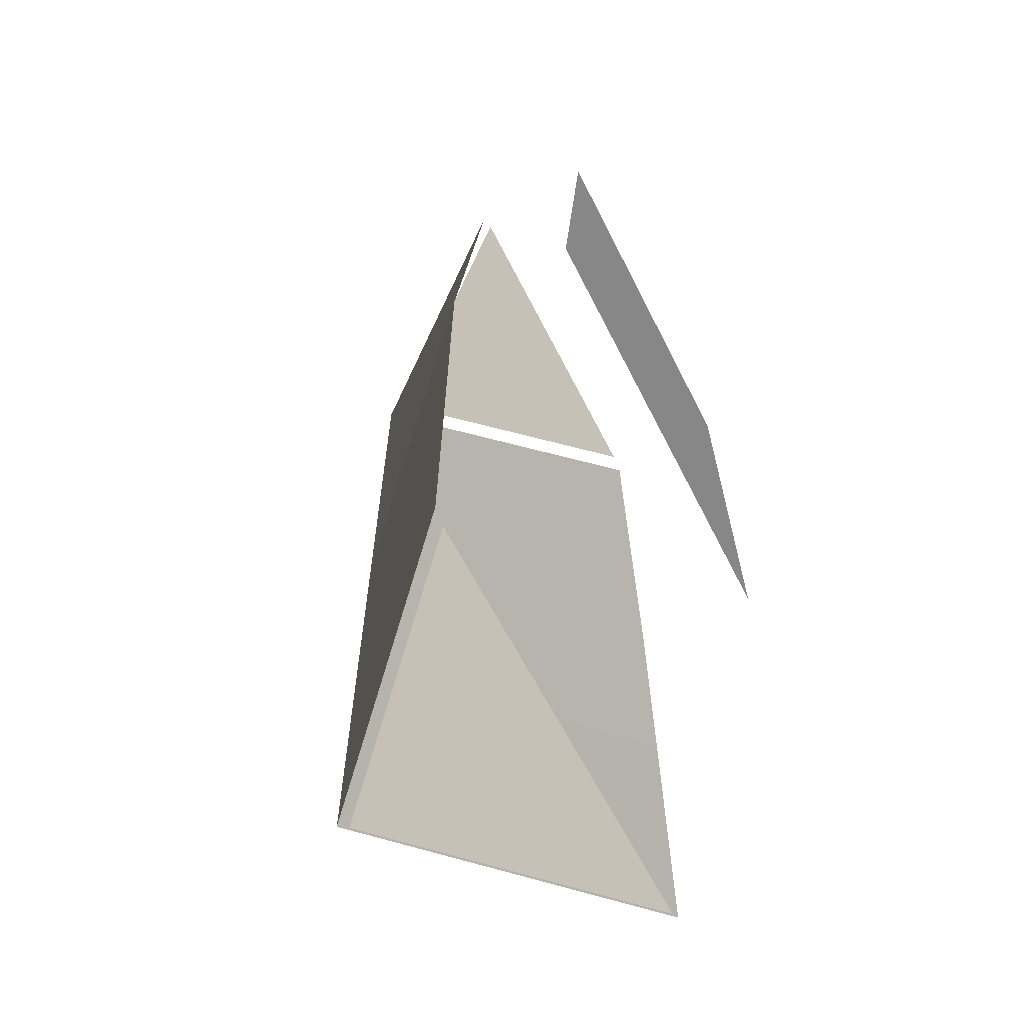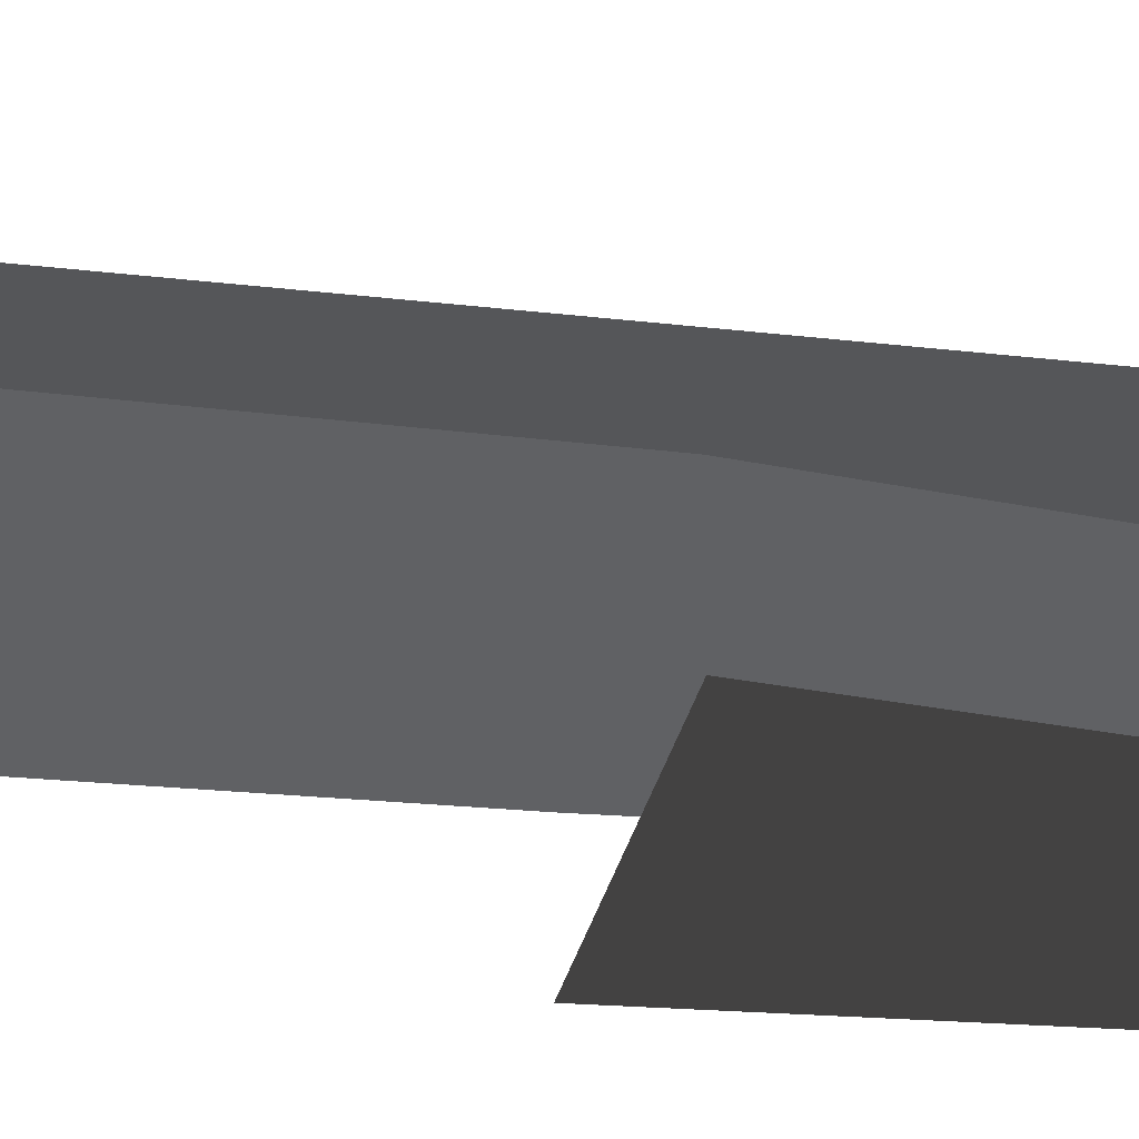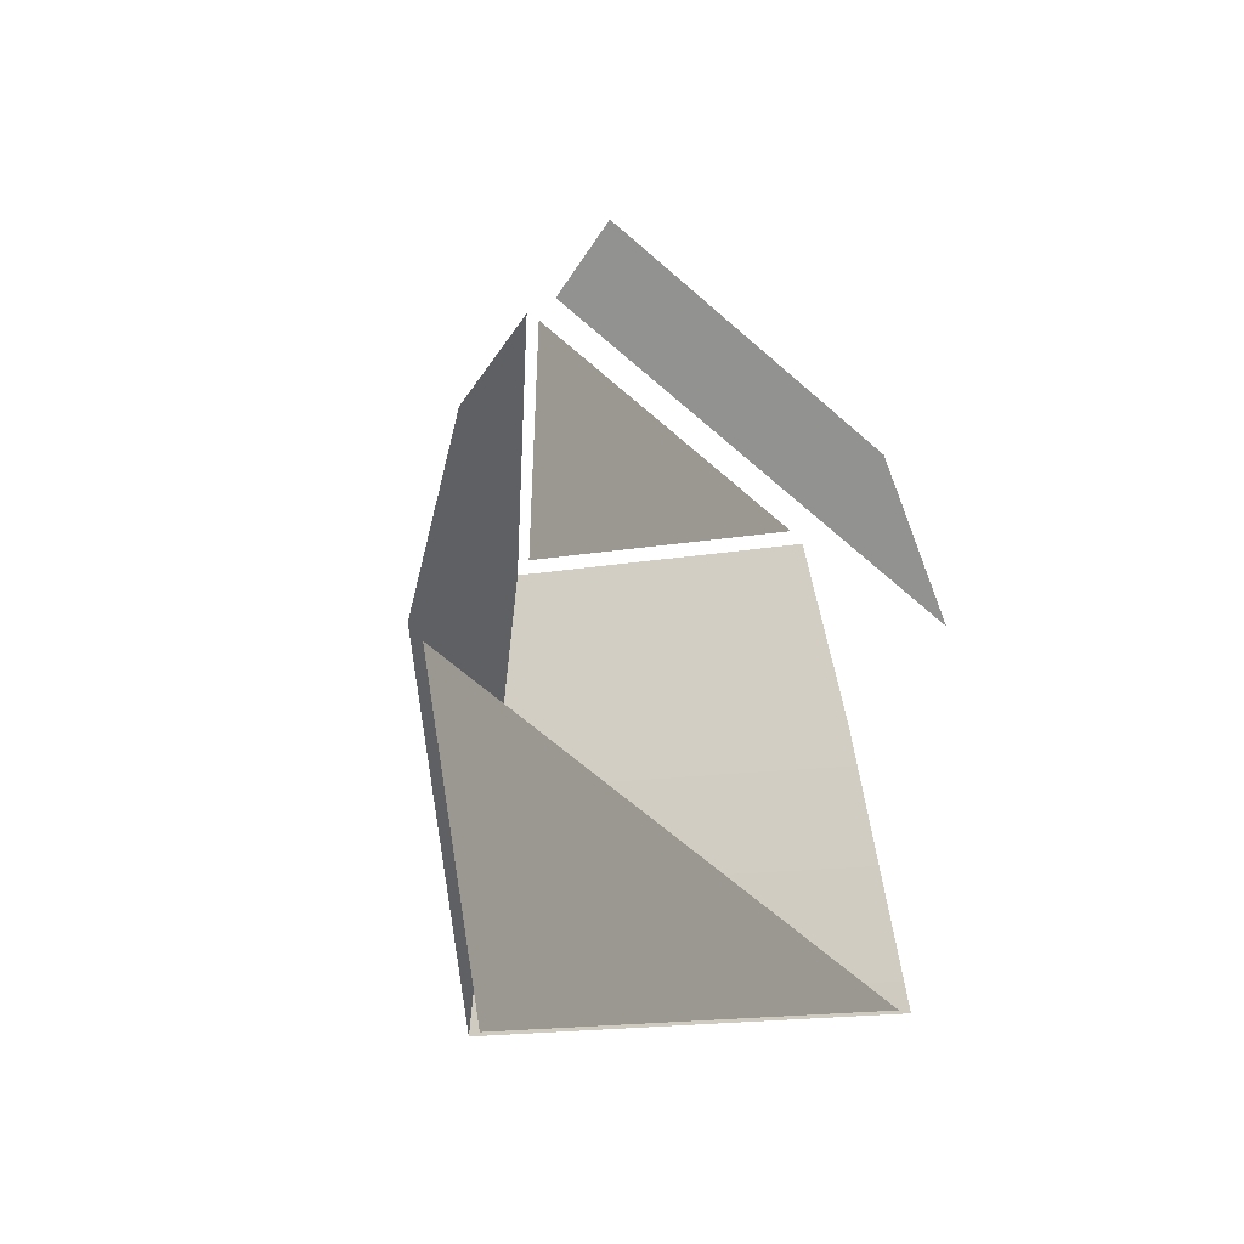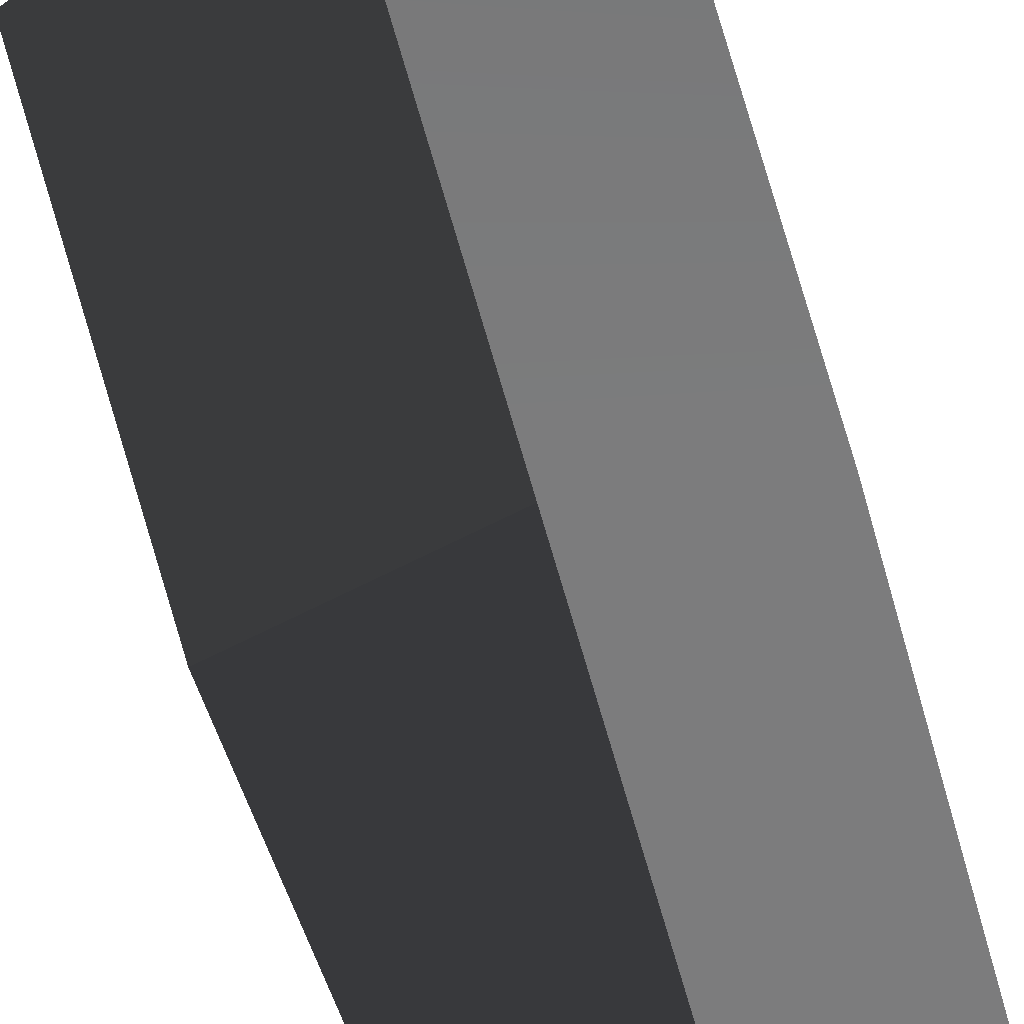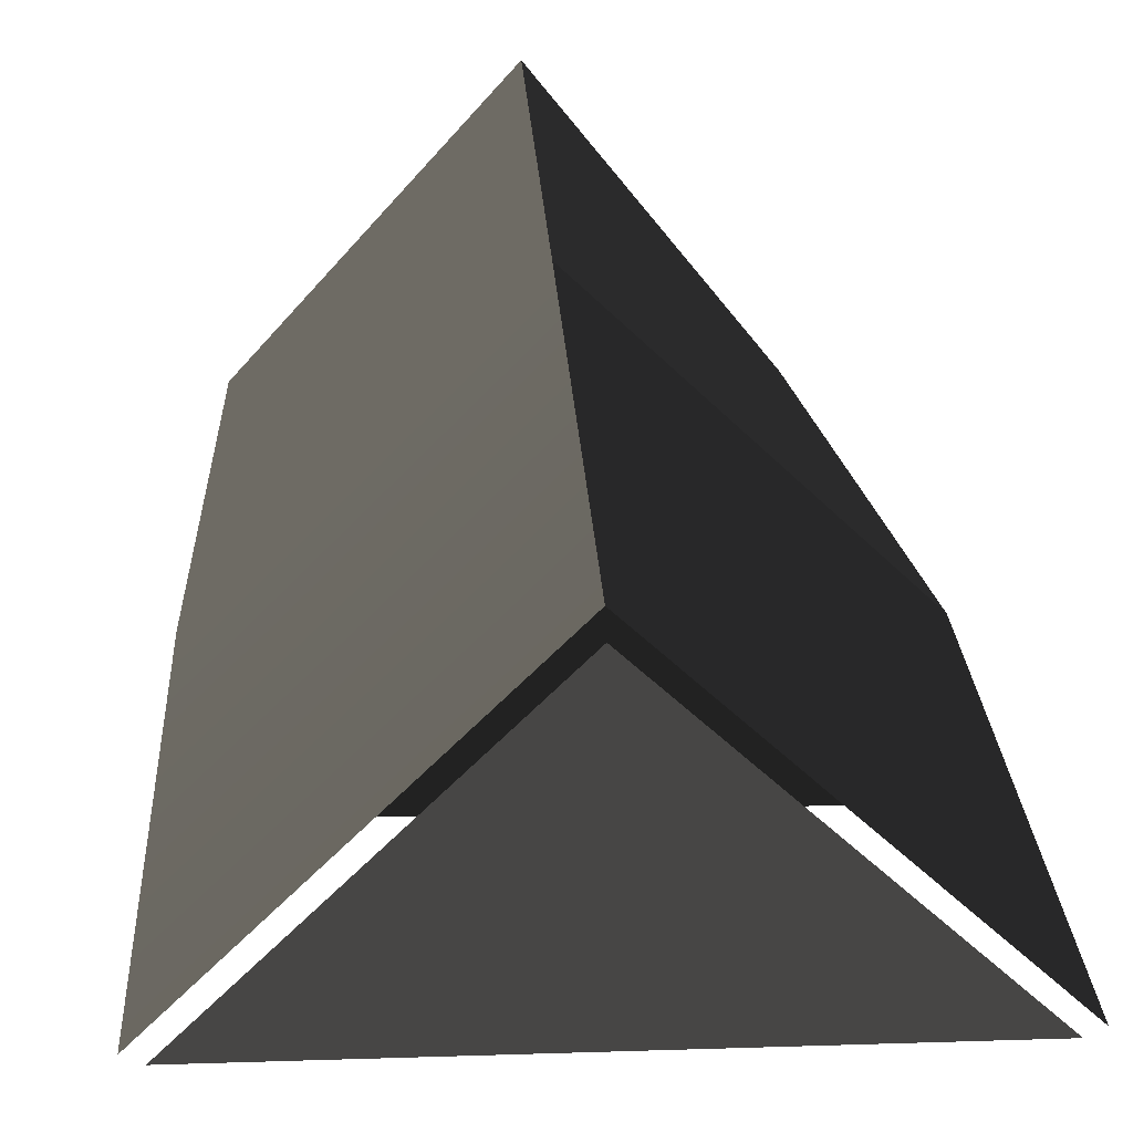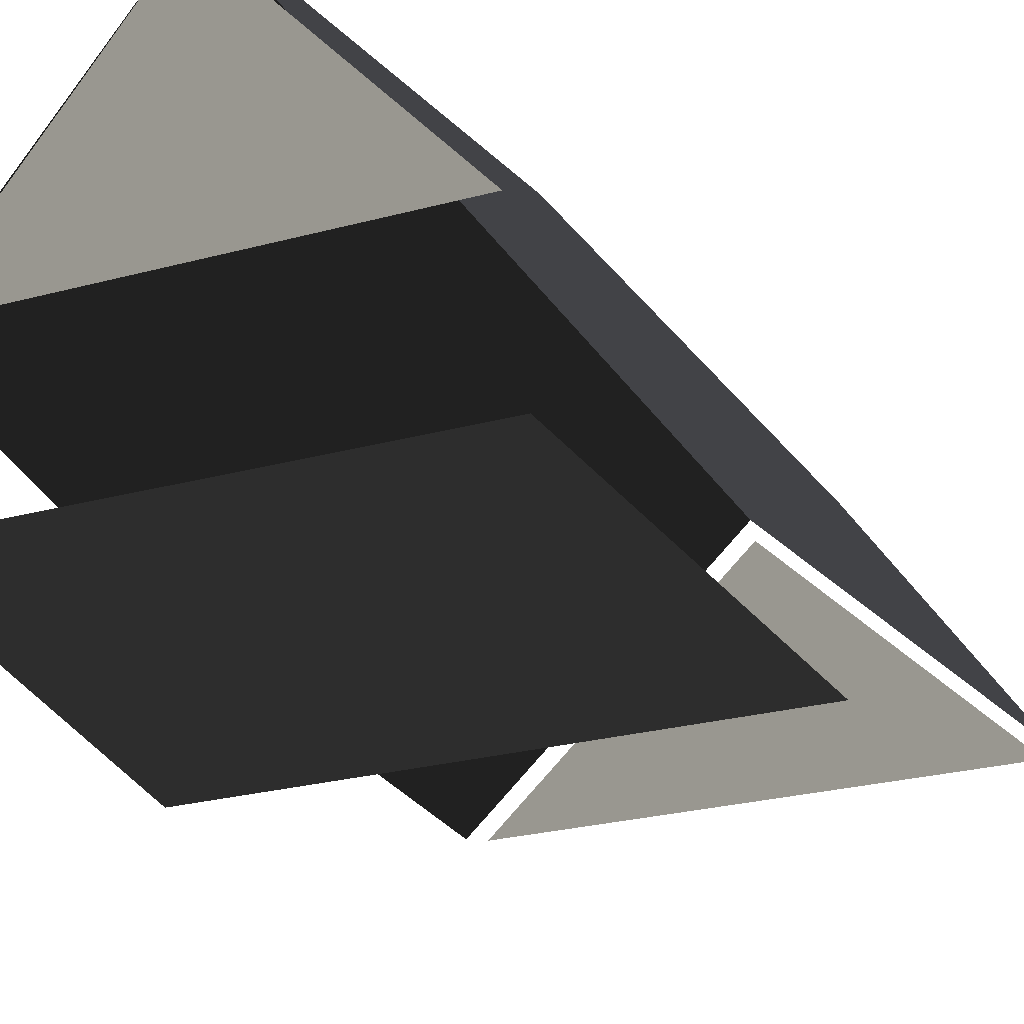
<metadata>
{"format":"obj","ext":"obj","renderer":"f3d","projection":"perspective","resolution":1024,"background":"white","views":[{"elev":-62.6,"azim":116.9,"up":"+Y"},{"elev":-28.0,"azim":80.2,"up":"+Z"},{"elev":-66.3,"azim":138.8,"up":"+Y"},{"elev":79.6,"azim":163.5,"up":"+Z"},{"elev":24.1,"azim":-3.1,"up":"+Z"},{"elev":-24.8,"azim":-155.9,"up":"+Z"}]}
</metadata>
<code>
v -3.08 -9.747 2.268
v 0.8694 -9.747 6.181
v 5.043 -9.747 2.268
v 5.184 -0.9623 2.268
v 0.8659 -0.9623 6.43
v 0.8614 6.52 6.43
v 4.154 6.521 2.268
v -2.888 6.52 2.268
v 0.8614 6.52 6.43
v 0.8659 -0.9623 6.43
v -3.214 -0.9623 2.268
v 0.8659 -9.568 6.43
v -3.333 -9.568 2.268
v 5.302 -9.568 2.268
v 0.8659 -9.568 6.43
v 0.8659 -0.9623 6.43
v 5.184 -0.9623 2.268
v 5.184 -0.9623 -0.06557
v 4.126 6.726 -0.06557
v -2.879 6.726 -0.06557
v -3.214 -0.9623 -0.06557
v 3.865 6.726 2.268
v 0.8506 6.726 6.11
v -2.603 6.726 2.268
g Building_t7.005_37438_459
f 1 3 2
f 4 6 5
f 4 7 6
f 8 10 9
f 8 11 10
f 11 12 10
f 11 13 12
f 14 16 15
f 14 17 16
f 18 20 19
f 18 21 20
f 22 24 23

</code>
